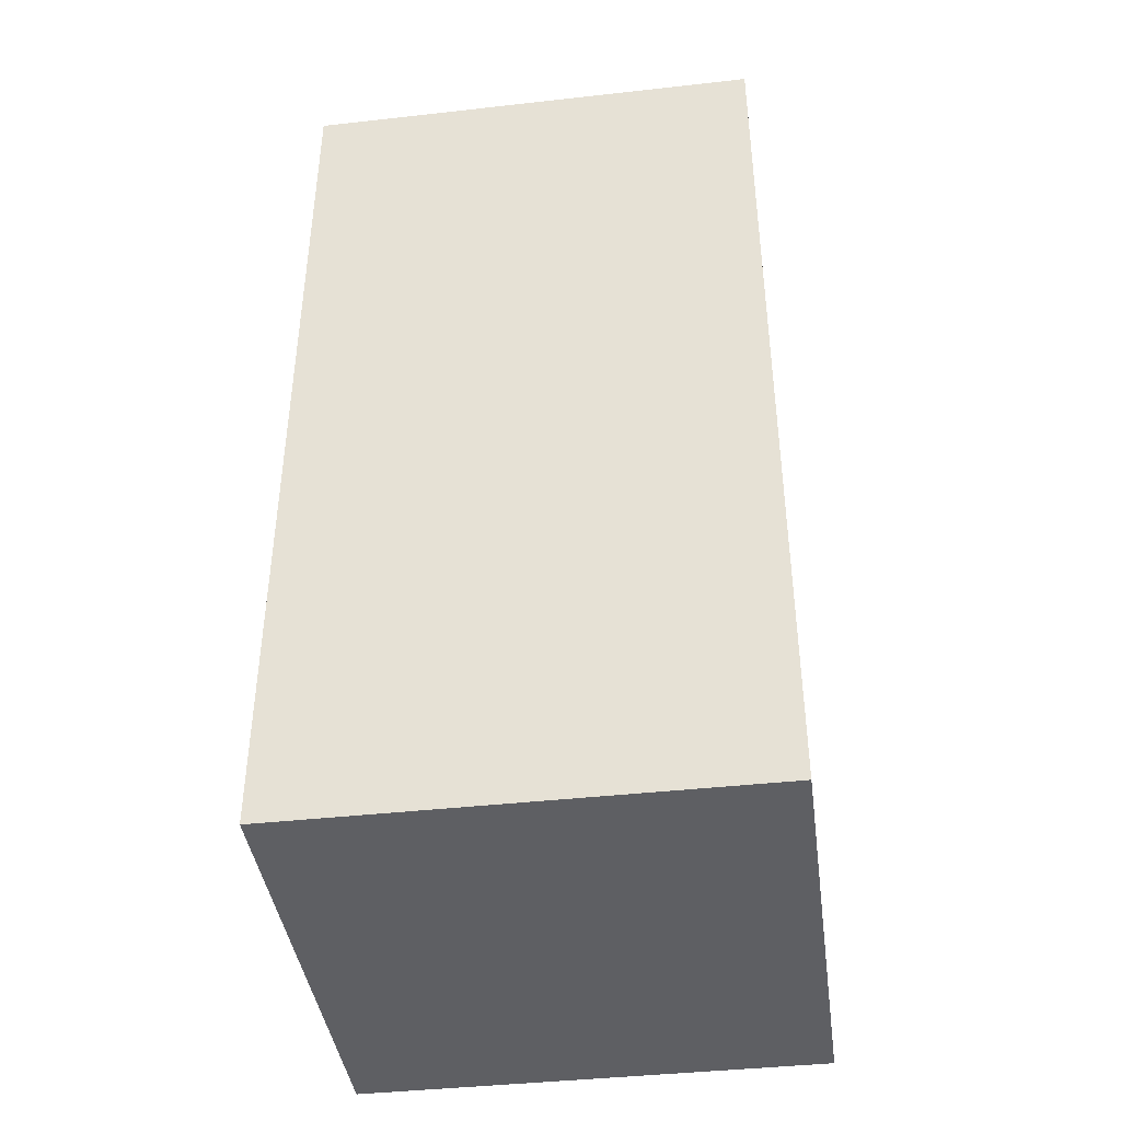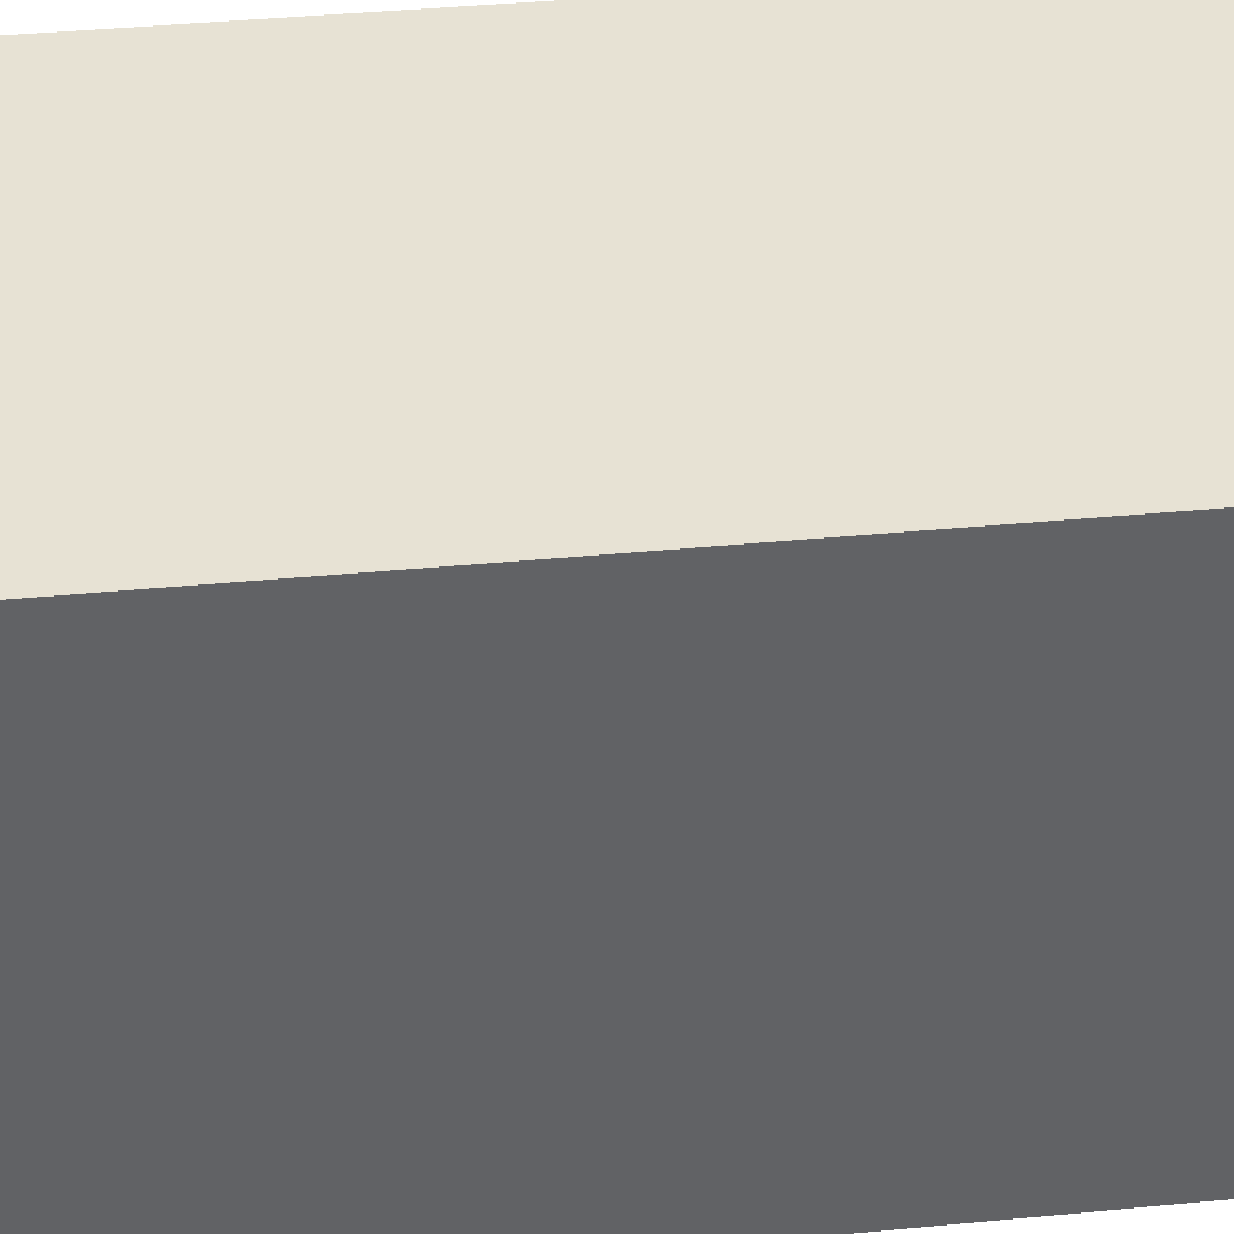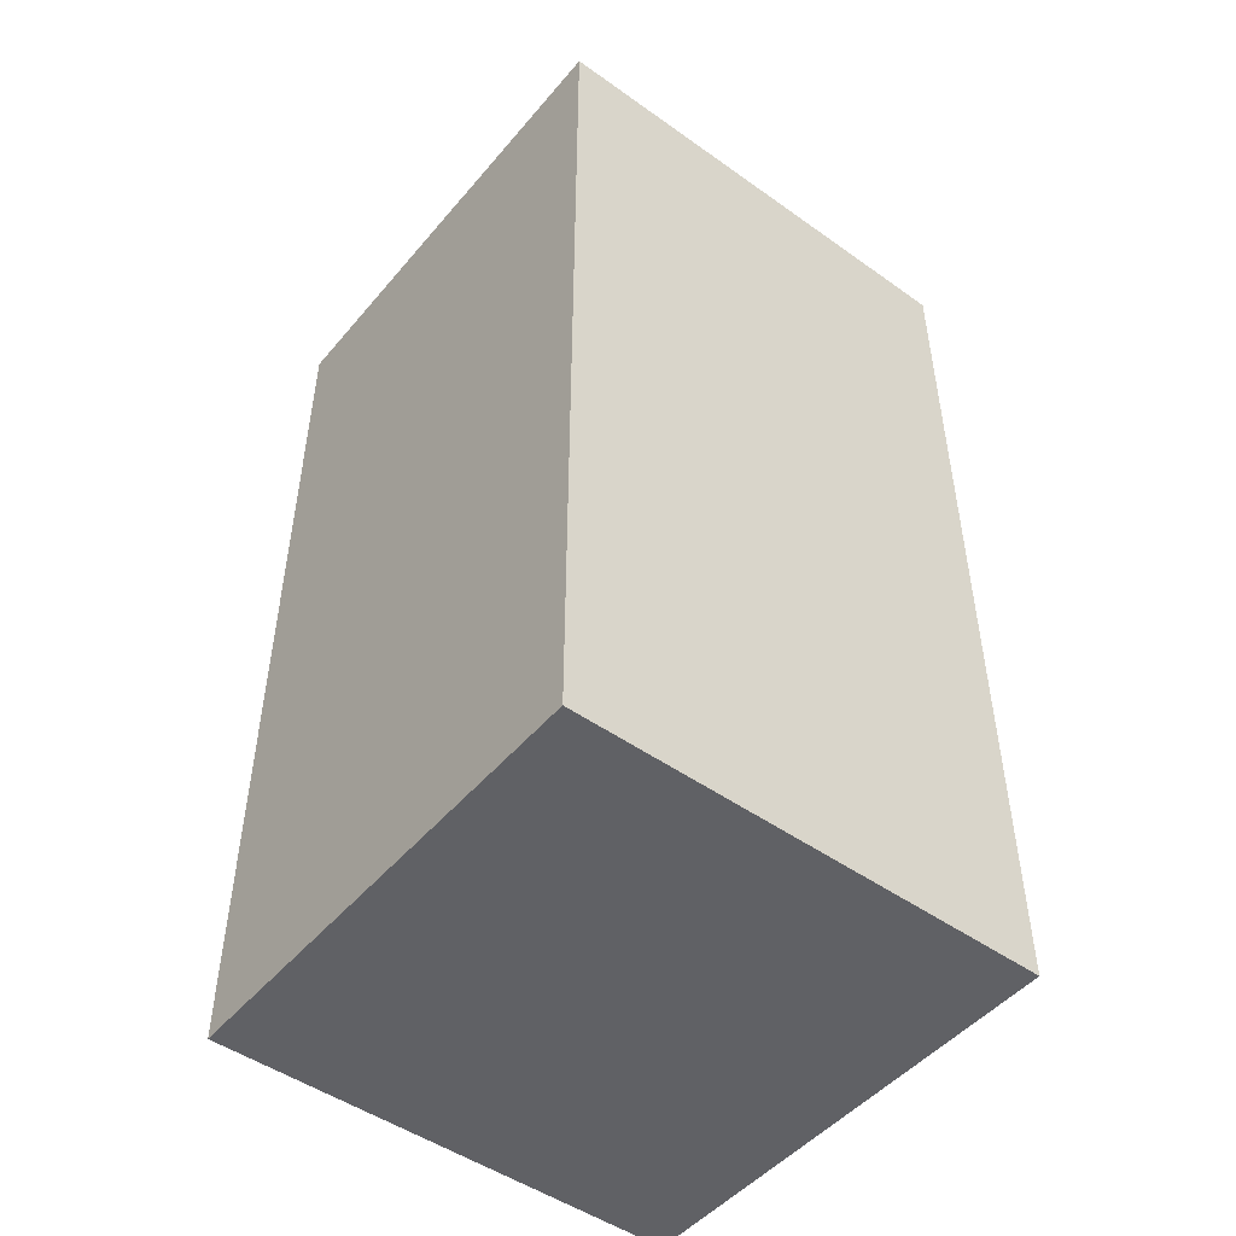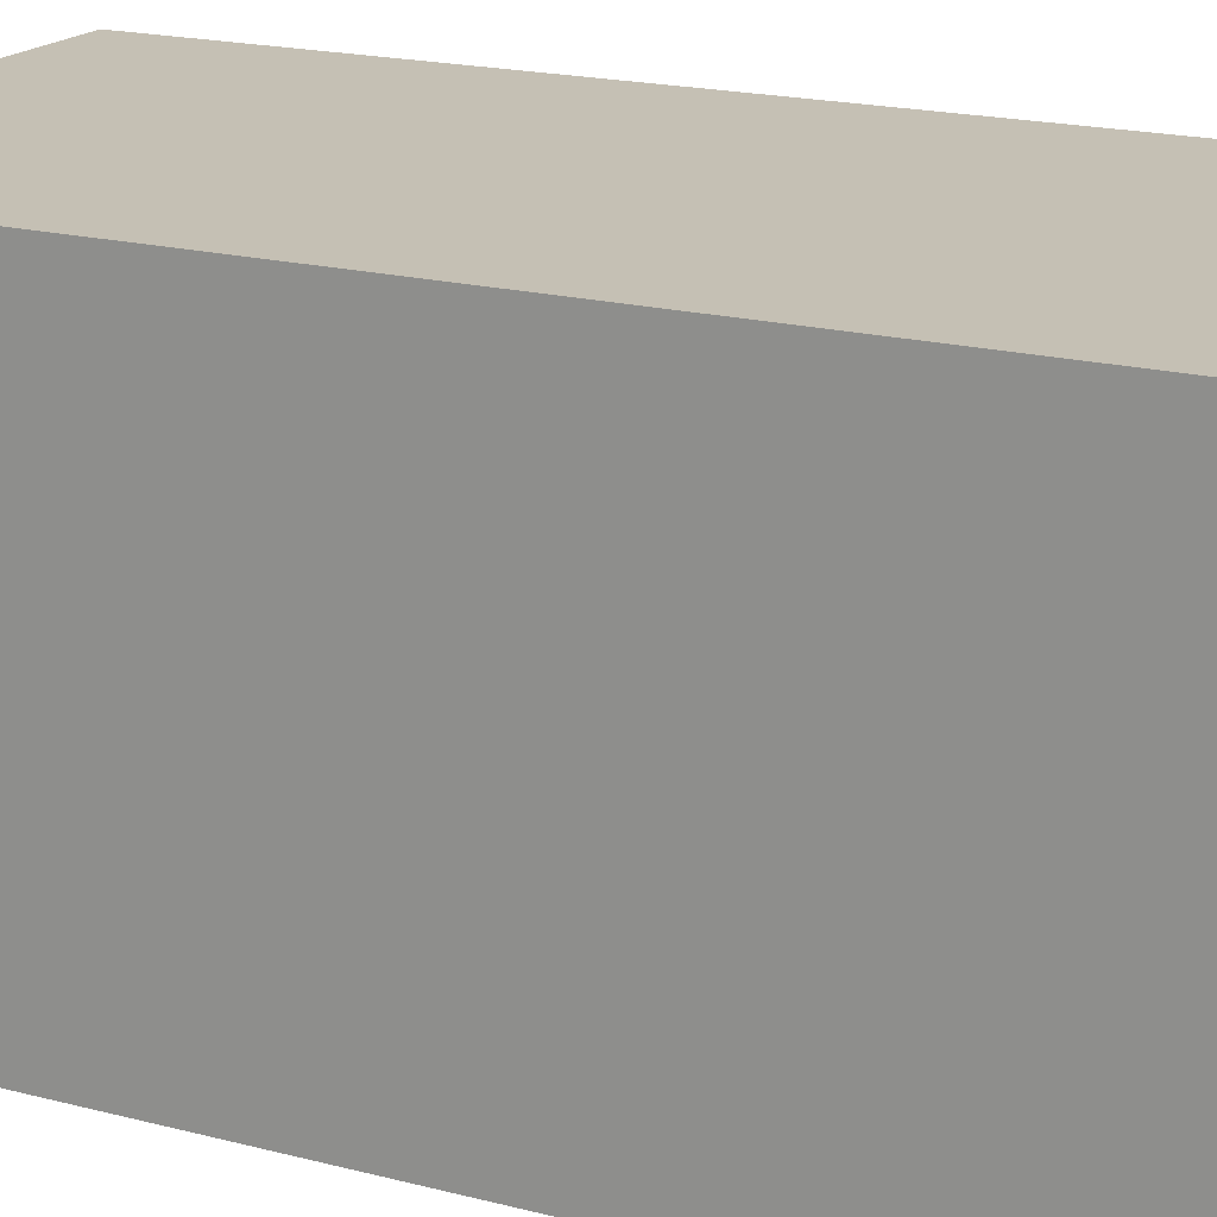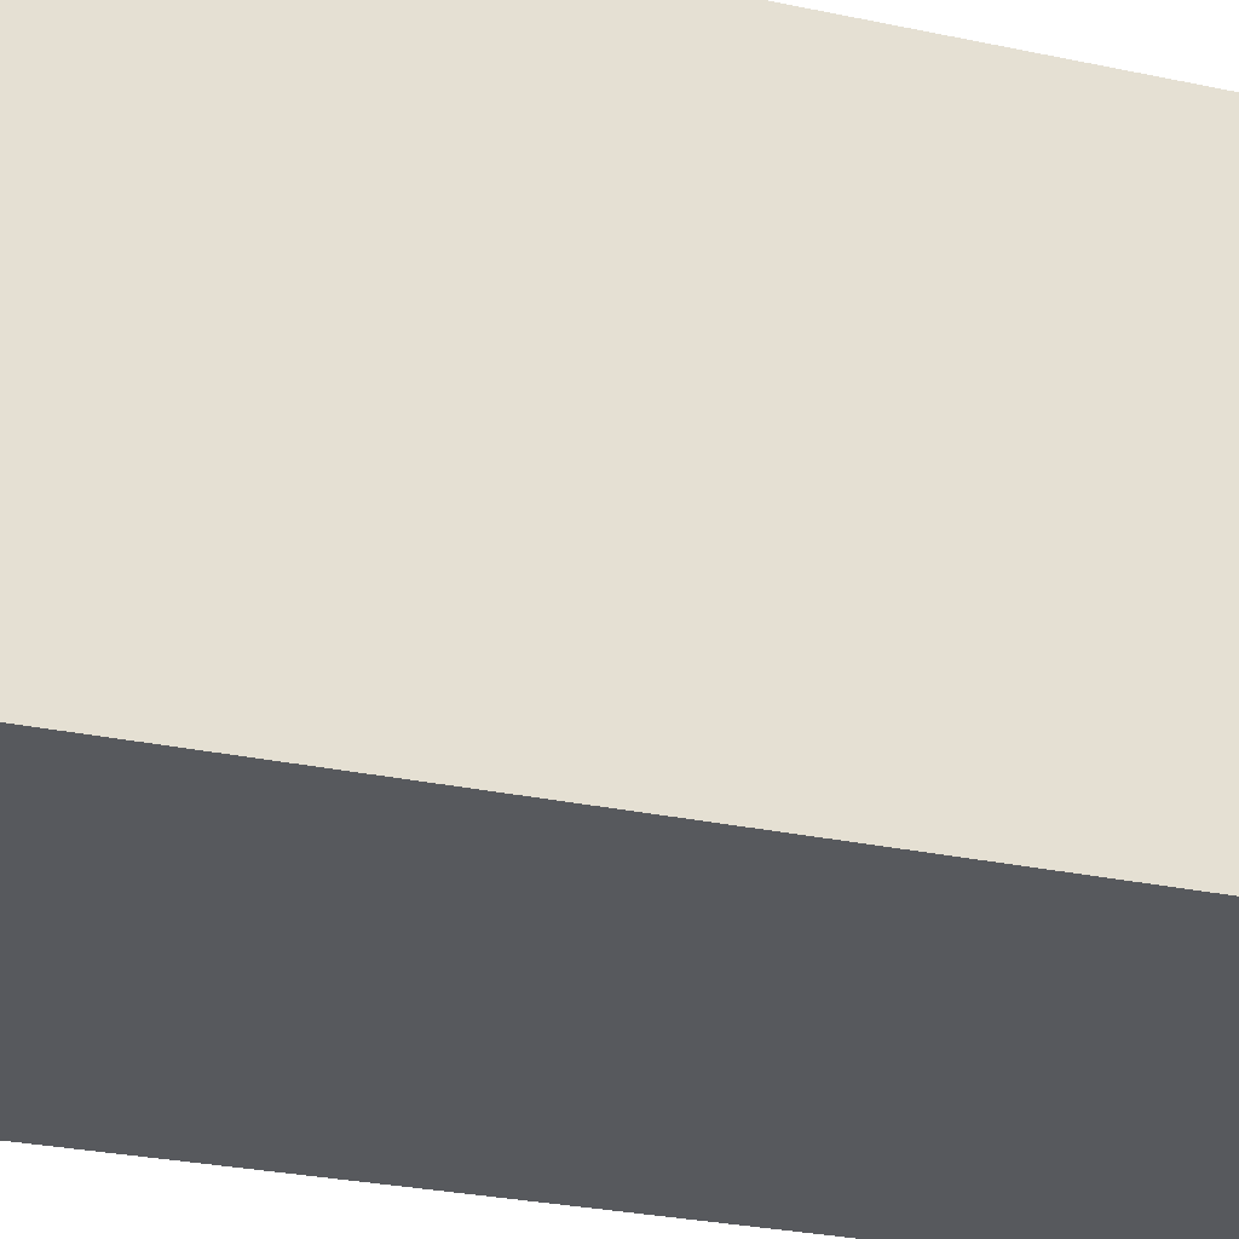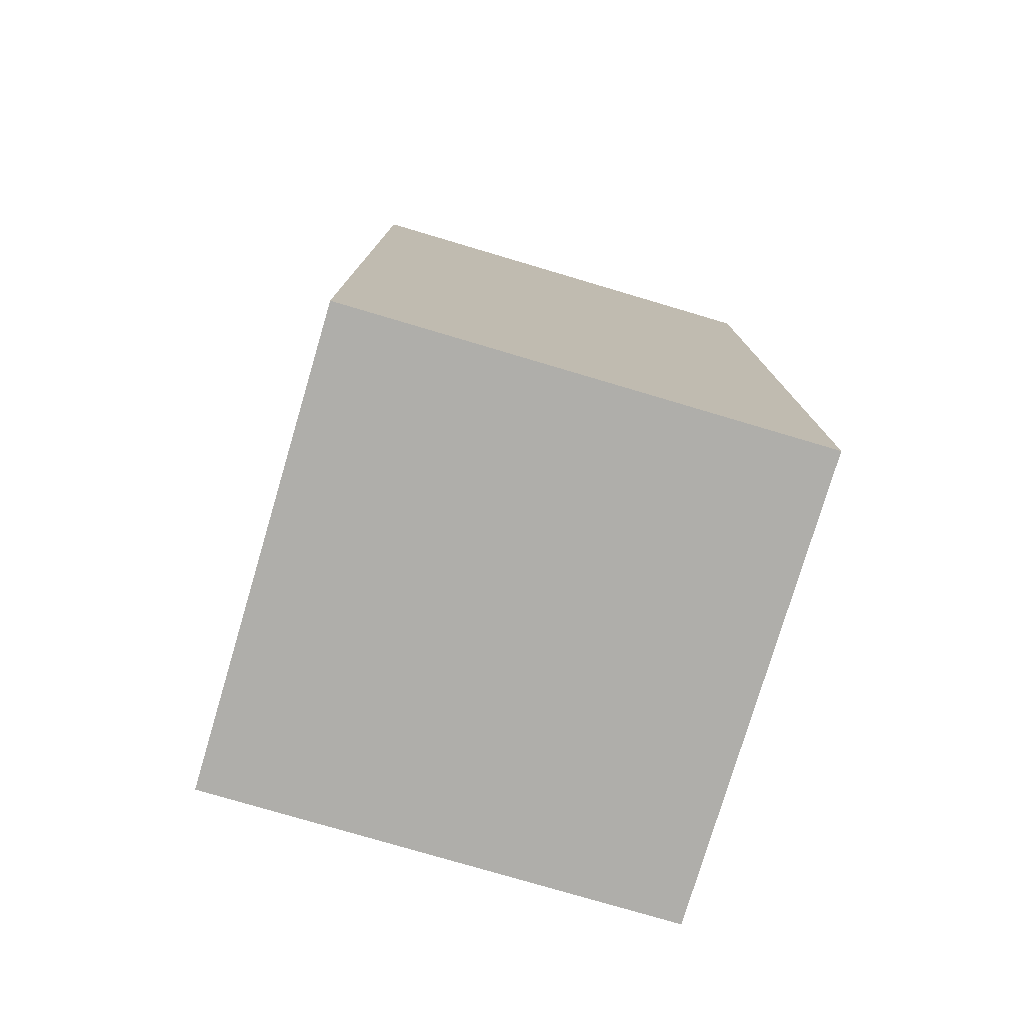
<metadata>
{"format":"obj","ext":"obj","renderer":"f3d","projection":"perspective","resolution":1024,"background":"white","views":[{"elev":-41.6,"azim":7.7,"up":"+Y"},{"elev":39.9,"azim":-96.8,"up":"+Z"},{"elev":-48.8,"azim":-38.3,"up":"+Y"},{"elev":18.3,"azim":-63.0,"up":"+Z"},{"elev":-29.2,"azim":-107.4,"up":"+Z"},{"elev":-77.6,"azim":73.5,"up":"+Y"}]}
</metadata>
<code>
o nose
v -1 2.5 0.2
v -1 2.5 -5.96e-08
v -1 2.9 0.2
v -1 2.9 -5.96e-08
v -0.8 2.5 0.2
v -0.8 2.5 -5.96e-08
v -0.8 2.9 0.2
v -0.8 2.9 -5.96e-08
v -1 2.5 0.2
v -1 2.9 0.2
v -0.8 2.5 0.2
v -0.8 2.9 0.2
v -1 2.5 -5.96e-08
v -1 2.9 -5.96e-08
v -0.8 2.5 -5.96e-08
v -0.8 2.9 -5.96e-08
v -1 2.5 0.2
v -0.8 2.5 0.2
v -1 2.5 -5.96e-08
v -0.8 2.5 -5.96e-08
v -1 2.9 0.2
v -0.8 2.9 0.2
v -1 2.9 -5.96e-08
v -0.8 2.9 -5.96e-08
f 3 2 1
f 4 2 3
f 5 6 7
f 7 6 8
f 11 10 9
f 12 10 11
f 13 14 15
f 15 14 16
f 19 18 17
f 20 18 19
f 21 22 23
f 23 22 24

</code>
